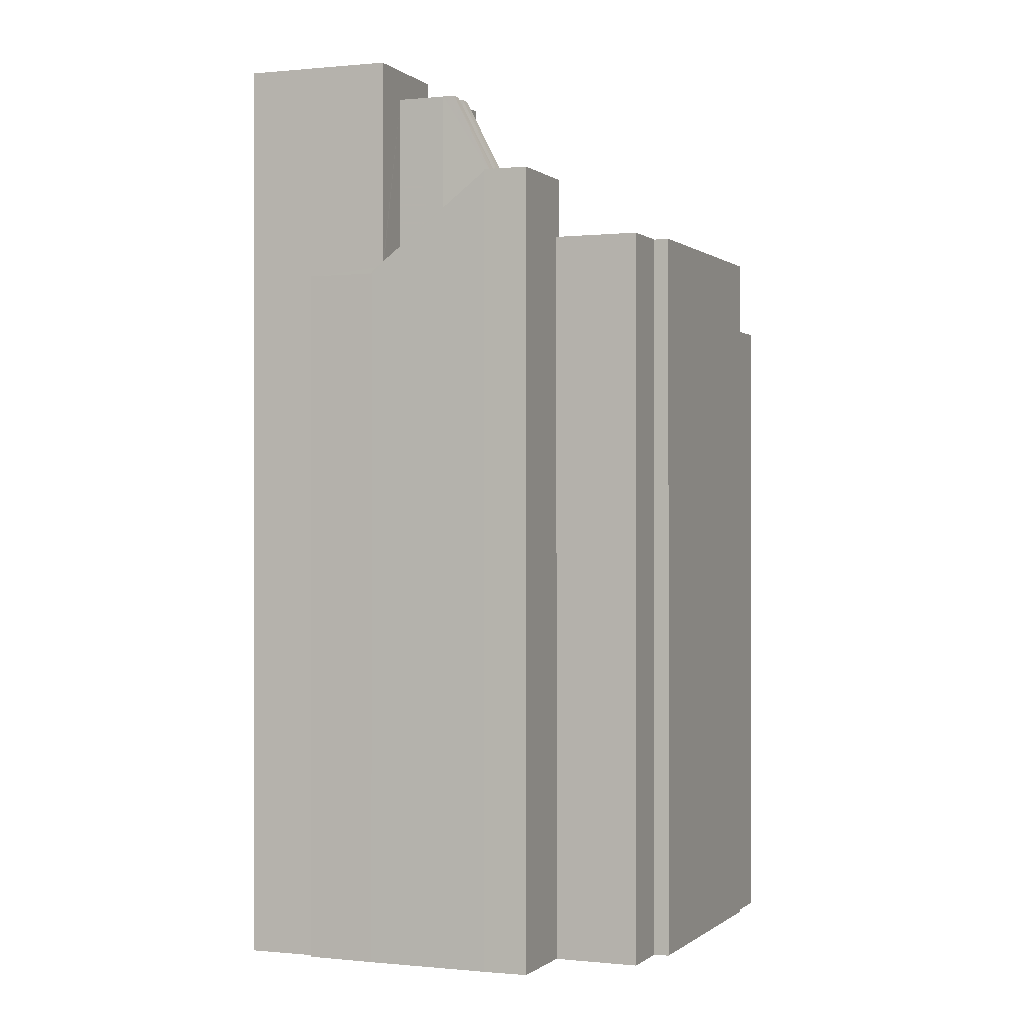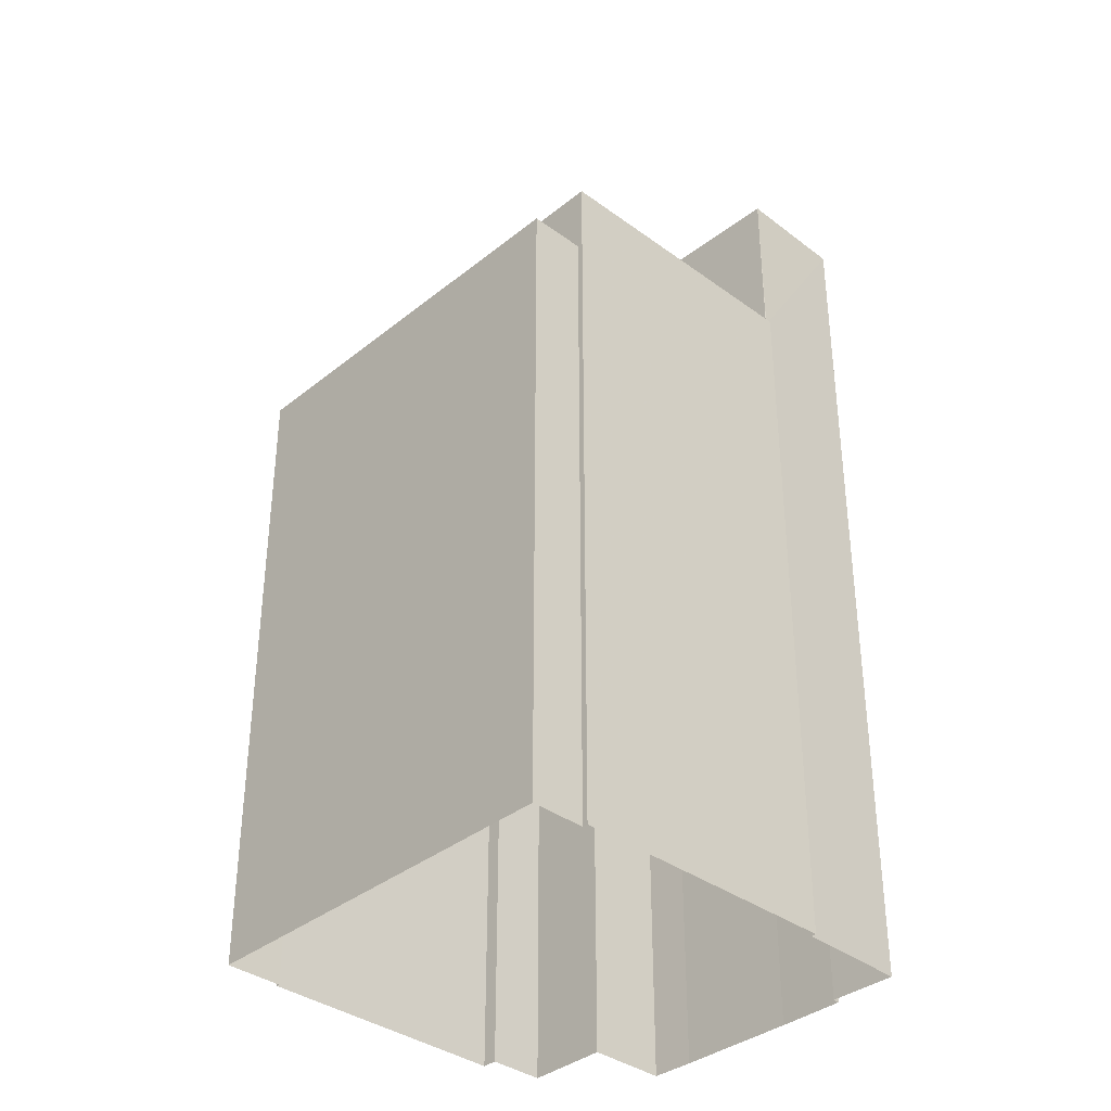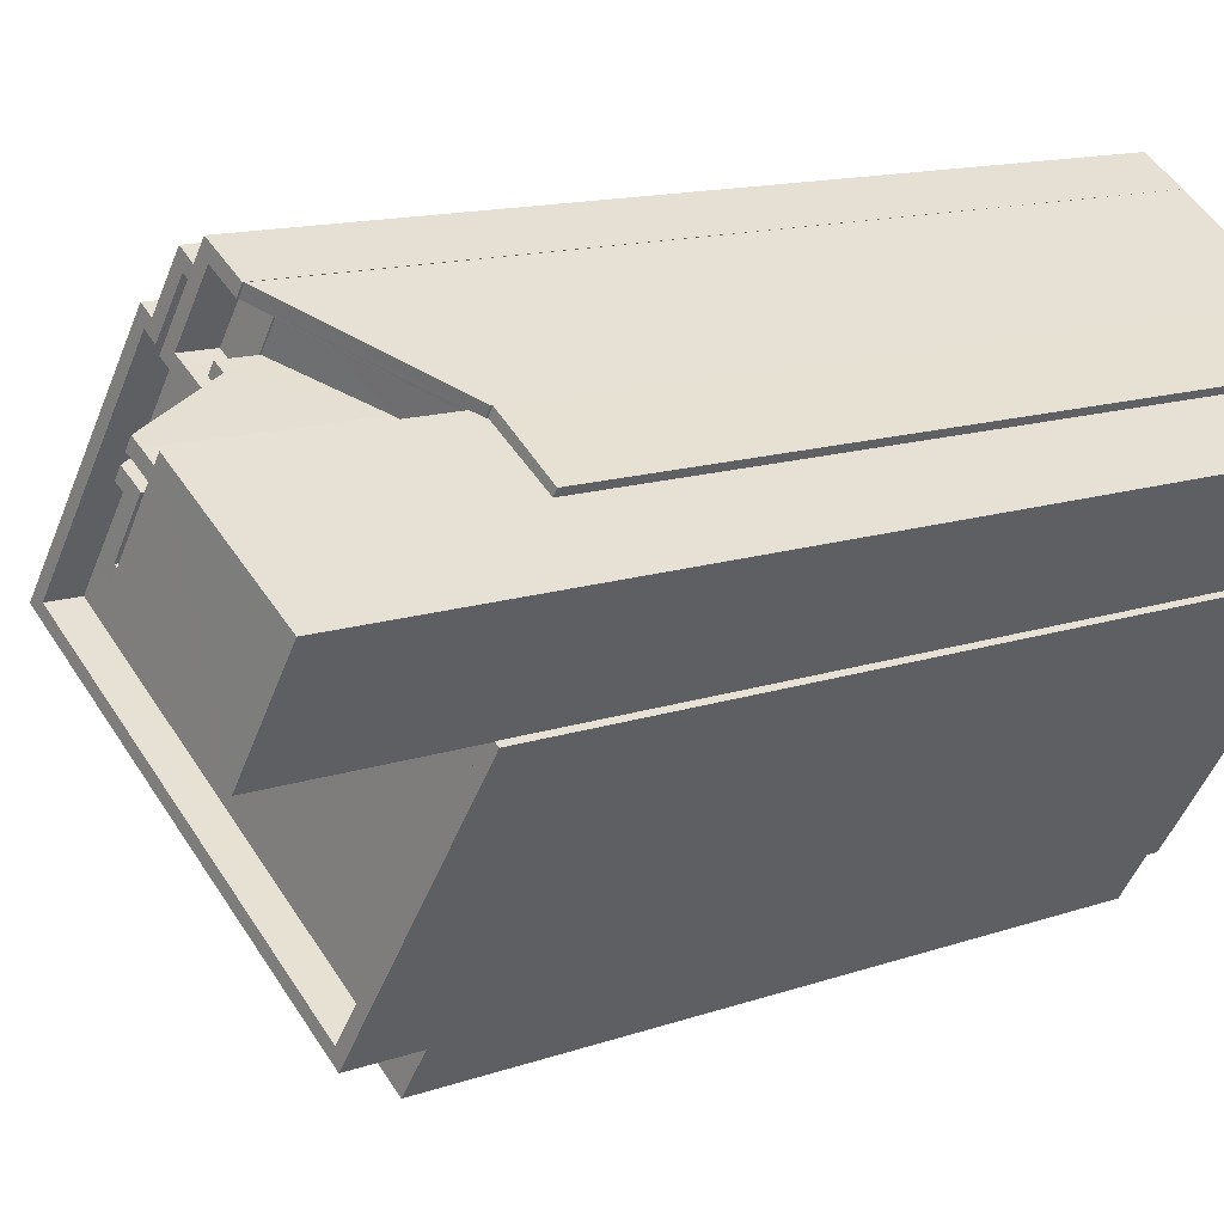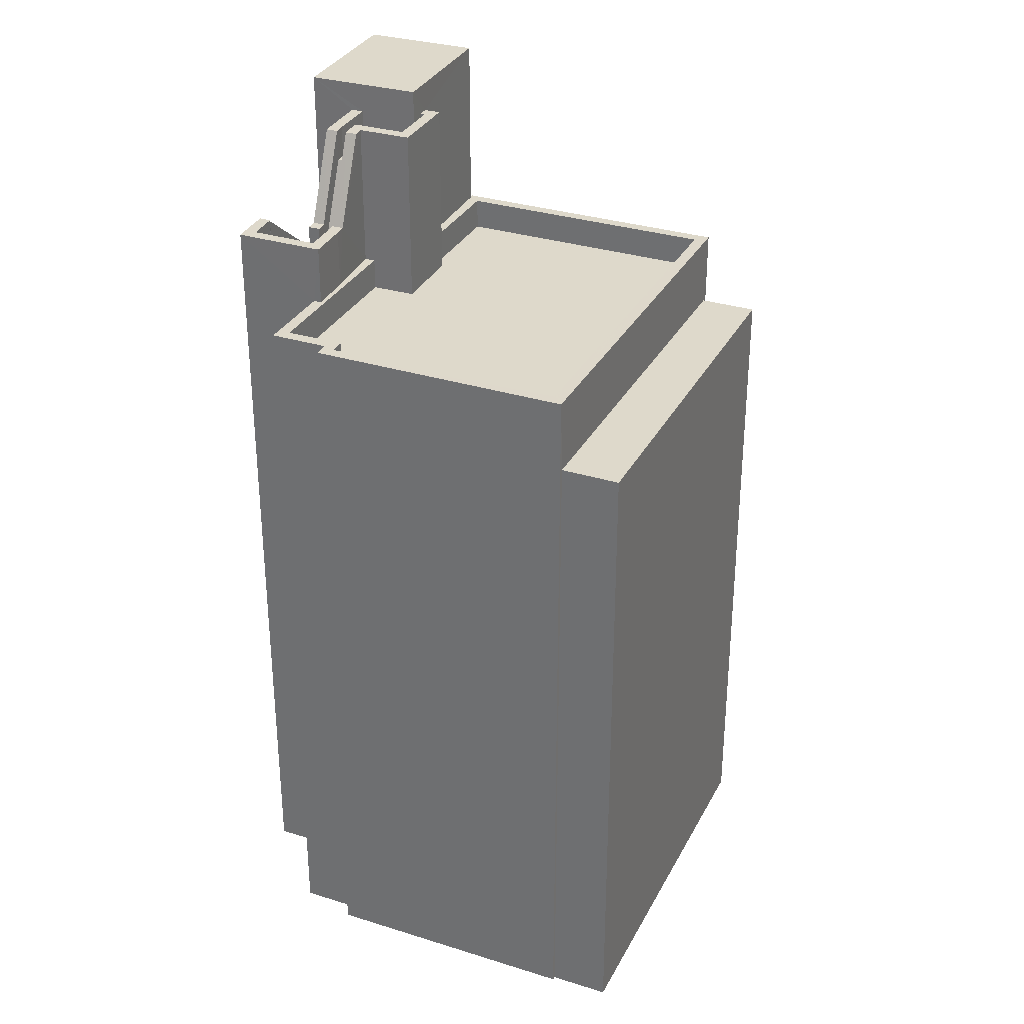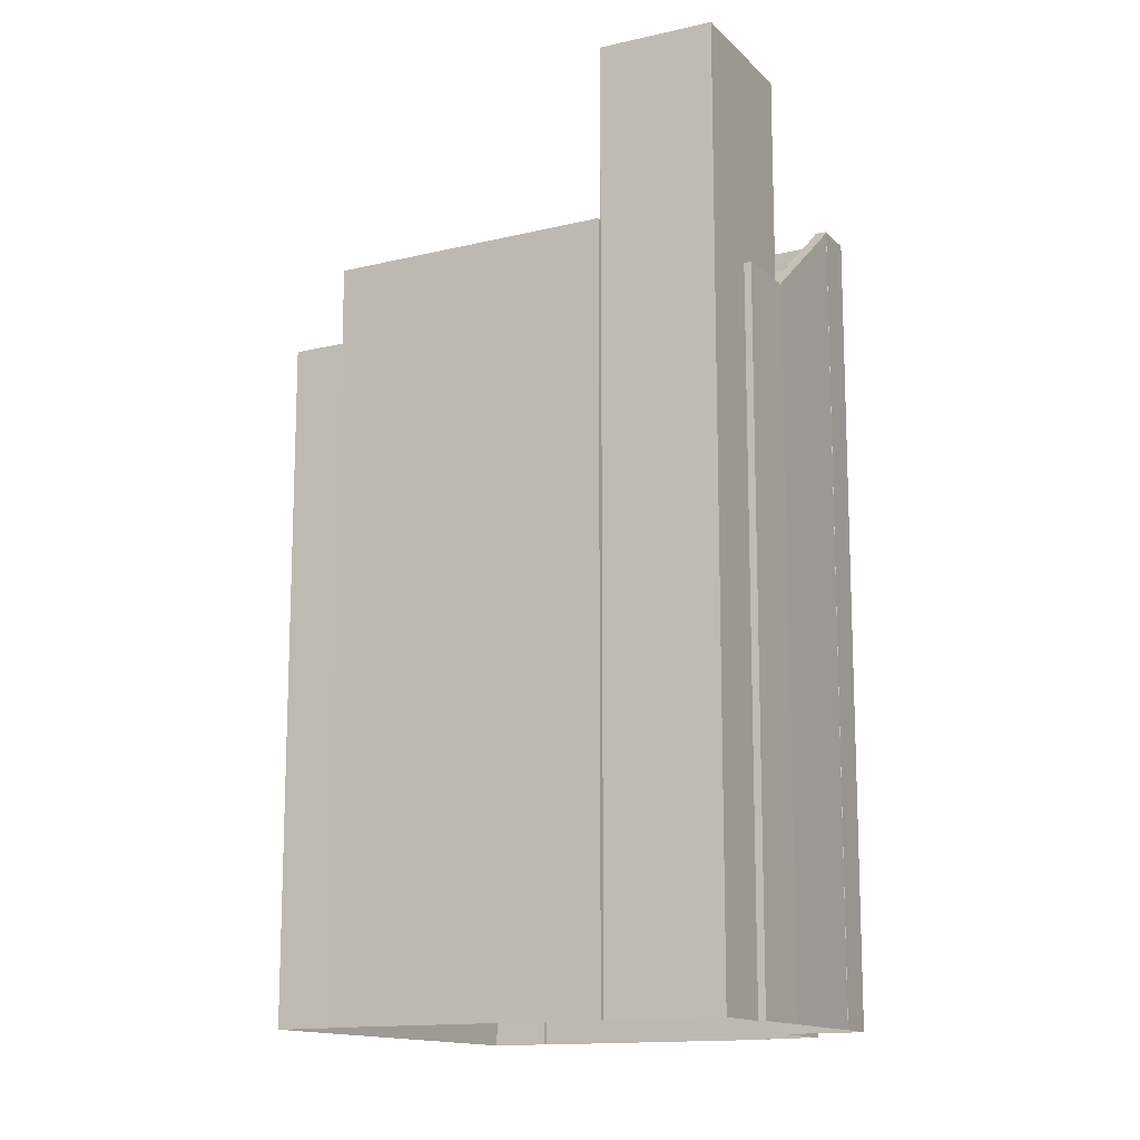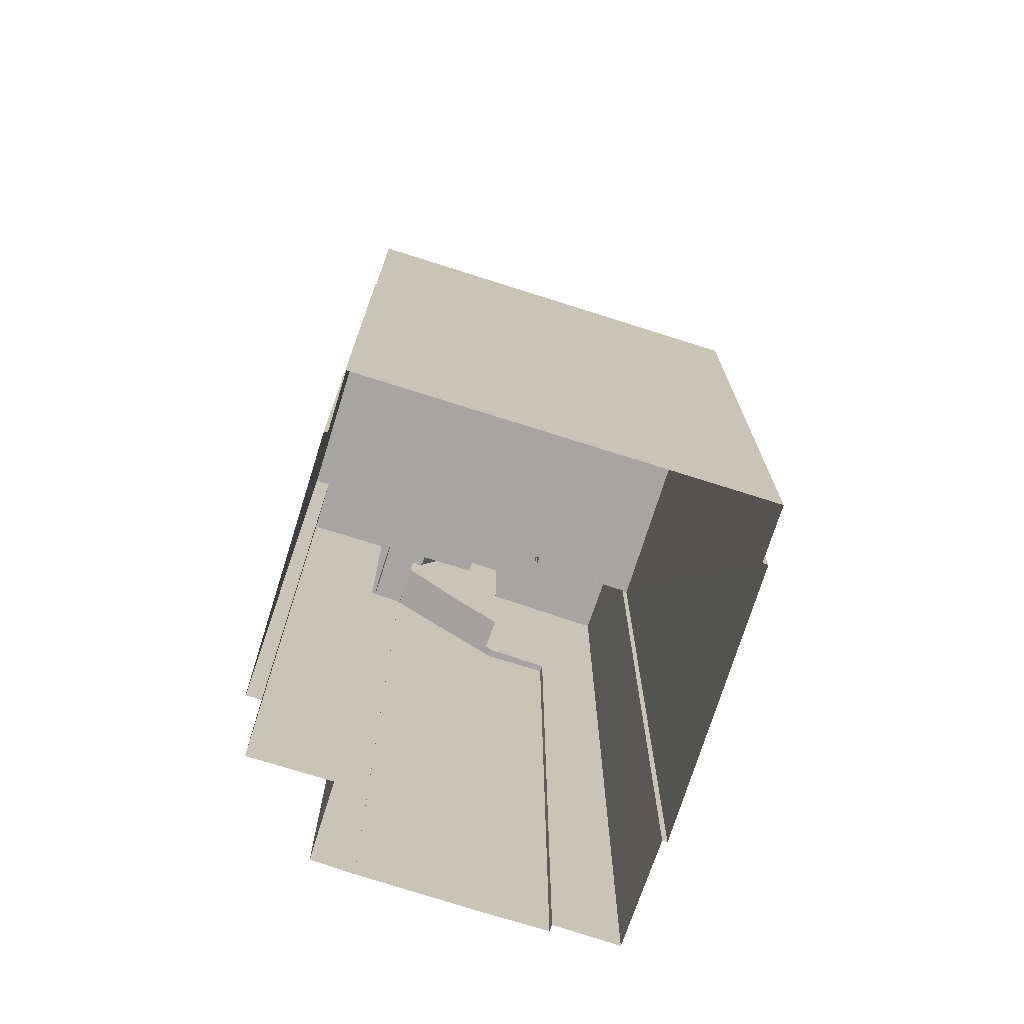
<metadata>
{"format":"obj","ext":"obj","renderer":"f3d","projection":"perspective","resolution":1024,"background":"white","views":[{"elev":-0.1,"azim":168.3,"up":"+Z"},{"elev":-36.5,"azim":12.3,"up":"+Z"},{"elev":12.6,"azim":50.1,"up":"+Y"},{"elev":31.7,"azim":-100.2,"up":"+Z"},{"elev":-13.8,"azim":84.4,"up":"+Z"},{"elev":-73.7,"azim":-51.5,"up":"+Z"}]}
</metadata>
<code>
v -1.238e+04 -3.778e+04 30.85
v -1.239e+04 -3.778e+04 30.85
v -1.239e+04 -3.778e+04 30.85
v -1.238e+04 -3.778e+04 30.85
v -1.239e+04 -3.778e+04 30.85
v -1.238e+04 -3.777e+04 30.85
v -1.239e+04 -3.779e+04 30.85
v -1.24e+04 -3.778e+04 30.85
v -1.238e+04 -3.777e+04 30.85
v -1.239e+04 -3.777e+04 30.85
v -1.24e+04 -3.778e+04 30.85
v -1.239e+04 -3.777e+04 30.85
v -1.24e+04 -3.778e+04 30.85
v -1.239e+04 -3.777e+04 30.85
v -1.239e+04 -3.777e+04 30.85
v -1.239e+04 -3.777e+04 30.85
v -1.239e+04 -3.777e+04 30.85
v -1.239e+04 -3.777e+04 30.85
v -1.239e+04 -3.777e+04 30.85
v -1.239e+04 -3.777e+04 52.45
v -1.239e+04 -3.777e+04 50.25
v -1.239e+04 -3.777e+04 50.25
v -1.239e+04 -3.777e+04 52.45
v -1.239e+04 -3.777e+04 50.25
v -1.239e+04 -3.777e+04 50.25
v -1.239e+04 -3.777e+04 53.25
v -1.239e+04 -3.777e+04 51.05
v -1.239e+04 -3.777e+04 51.05
v -1.239e+04 -3.777e+04 53.25
v -1.239e+04 -3.777e+04 51.05
v -1.239e+04 -3.777e+04 51.05
v -1.239e+04 -3.777e+04 51.05
v -1.239e+04 -3.777e+04 51.05
v -1.239e+04 -3.777e+04 53.25
v -1.239e+04 -3.777e+04 53.25
v -1.239e+04 -3.777e+04 49.55
v -1.239e+04 -3.777e+04 49.55
v -1.239e+04 -3.777e+04 49.55
v -1.239e+04 -3.777e+04 49.55
v -1.239e+04 -3.777e+04 49.55
v -1.239e+04 -3.777e+04 49.55
v -1.24e+04 -3.778e+04 49.55
v -1.24e+04 -3.778e+04 49.55
v -1.239e+04 -3.778e+04 49.55
v -1.239e+04 -3.778e+04 49.55
v -1.239e+04 -3.777e+04 49.55
v -1.239e+04 -3.777e+04 49.55
v -1.239e+04 -3.777e+04 49.55
v -1.238e+04 -3.778e+04 49.55
v -1.239e+04 -3.777e+04 49.55
v -1.239e+04 -3.778e+04 49.55
v -1.239e+04 -3.778e+04 49.55
v -1.239e+04 -3.778e+04 49.55
v -1.239e+04 -3.778e+04 49.55
v -1.239e+04 -3.778e+04 49.55
v -1.239e+04 -3.777e+04 49.55
v -1.239e+04 -3.778e+04 48.75
v -1.239e+04 -3.778e+04 48.75
v -1.239e+04 -3.778e+04 48.75
v -1.239e+04 -3.778e+04 48.75
v -1.239e+04 -3.777e+04 48.75
v -1.239e+04 -3.777e+04 48.75
v -1.239e+04 -3.778e+04 48.75
v -1.24e+04 -3.778e+04 48.75
v -1.239e+04 -3.777e+04 48.75
v -1.239e+04 -3.777e+04 48.75
v -1.239e+04 -3.778e+04 47.68
v -1.24e+04 -3.778e+04 47.68
v -1.239e+04 -3.779e+04 47.68
v -1.24e+04 -3.778e+04 47.68
v -1.239e+04 -3.777e+04 50.25
v -1.239e+04 -3.777e+04 50.25
v -1.239e+04 -3.777e+04 50.25
v -1.239e+04 -3.777e+04 50.25
v -1.239e+04 -3.777e+04 50.25
v -1.239e+04 -3.777e+04 50.25
v -1.239e+04 -3.777e+04 50.25
v -1.239e+04 -3.777e+04 50.25
v -1.239e+04 -3.777e+04 50.25
v -1.239e+04 -3.777e+04 50.25
v -1.239e+04 -3.777e+04 51.05
v -1.239e+04 -3.777e+04 51.05
v -1.239e+04 -3.777e+04 51.05
v -1.239e+04 -3.777e+04 51.05
v -1.239e+04 -3.777e+04 51.05
v -1.239e+04 -3.777e+04 51.05
v -1.239e+04 -3.777e+04 51.05
v -1.239e+04 -3.777e+04 51.05
v -1.239e+04 -3.777e+04 50.25
v -1.239e+04 -3.777e+04 50.21
v -1.239e+04 -3.777e+04 48.91
v -1.239e+04 -3.777e+04 47.96
v -1.239e+04 -3.777e+04 47.96
v -1.239e+04 -3.777e+04 50.22
v -1.239e+04 -3.777e+04 51.01
v -1.239e+04 -3.777e+04 51.03
v -1.239e+04 -3.777e+04 51.03
v -1.239e+04 -3.777e+04 48.76
v -1.239e+04 -3.777e+04 51.01
v -1.239e+04 -3.777e+04 48.75
v -1.239e+04 -3.777e+04 48.59
v -1.239e+04 -3.777e+04 48.59
v -1.239e+04 -3.777e+04 48.55
v -1.238e+04 -3.777e+04 48.55
v -1.239e+04 -3.777e+04 48.55
v -1.238e+04 -3.777e+04 48.55
v -1.239e+04 -3.778e+04 52.45
v -1.239e+04 -3.777e+04 52.45
v -1.239e+04 -3.777e+04 52.45
v -1.239e+04 -3.778e+04 52.45
v -1.239e+04 -3.778e+04 52.45
v -1.239e+04 -3.777e+04 52.45
v -1.239e+04 -3.777e+04 52.45
v -1.239e+04 -3.778e+04 52.45
v -1.239e+04 -3.777e+04 52.45
v -1.239e+04 -3.777e+04 53.25
v -1.239e+04 -3.777e+04 53.25
v -1.239e+04 -3.777e+04 53.25
v -1.239e+04 -3.777e+04 53.25
v -1.239e+04 -3.778e+04 53.25
v -1.239e+04 -3.778e+04 53.25
v -1.239e+04 -3.778e+04 53.25
v -1.239e+04 -3.778e+04 53.25
v -1.239e+04 -3.778e+04 53.25
v -1.239e+04 -3.778e+04 53.25
v -1.239e+04 -3.777e+04 53.25
v -1.239e+04 -3.777e+04 53.25
v -1.239e+04 -3.777e+04 53.25
v -1.239e+04 -3.777e+04 53.25
v -1.239e+04 -3.778e+04 54.01
v -1.239e+04 -3.777e+04 54.01
v -1.239e+04 -3.778e+04 54.01
v -1.238e+04 -3.778e+04 54.01
f 1 2 3
f 4 5 6
f 1 3 5
f 3 7 8
f 9 6 10
f 11 12 13
f 13 3 8
f 14 10 15
f 16 17 14
f 12 18 13
f 19 15 18
f 16 14 15
f 6 5 10
f 5 3 15
f 15 3 13
f 10 5 15
f 18 15 13
f 20 21 22
f 23 20 22
f 24 25 22
f 21 24 22
f 26 27 28
f 29 26 28
f 30 31 32
f 30 33 31
f 34 30 35
f 34 33 30
f 36 37 38
f 39 40 38
f 40 39 41
f 36 42 43
f 44 42 45
f 46 47 48
f 49 44 45
f 41 39 50
f 47 50 48
f 51 52 49
f 52 53 54
f 54 53 55
f 43 42 44
f 49 54 44
f 39 38 56
f 50 39 48
f 38 37 56
f 37 36 43
f 52 54 49
f 57 58 59
f 60 57 59
f 61 62 63
f 64 60 63
f 60 59 63
f 64 65 66
f 63 62 65
f 64 63 65
f 67 68 69
f 67 70 68
f 71 72 73
f 73 72 74
f 75 24 76
f 25 24 75
f 24 74 77
f 24 77 76
f 74 72 77
f 78 79 72
f 78 71 80
f 79 75 76
f 71 78 72
f 79 76 72
f 81 82 83
f 81 84 85
f 83 82 86
f 27 87 28
f 85 84 88
f 28 87 88
f 87 85 88
f 82 81 85
f 77 72 89
f 90 91 92
f 92 91 93
f 94 91 90
f 95 96 97
f 98 95 97
f 99 95 100
f 101 99 100
f 102 101 100
f 98 100 95
f 103 104 105
f 103 106 104
f 107 108 109
f 107 110 111
f 108 112 113
f 114 110 107
f 115 112 20
f 115 20 23
f 114 107 109
f 113 112 115
f 108 113 109
f 35 116 34
f 117 118 116
f 34 116 119
f 116 118 119
f 120 121 122
f 123 121 124
f 120 122 125
f 126 127 128
f 29 129 26
f 123 124 129
f 26 129 128
f 124 126 129
f 124 121 120
f 129 126 128
f 130 131 132
f 130 133 131
f 27 23 22
f 27 26 23
f 128 115 23
f 26 128 23
f 27 22 25
f 87 27 25
f 24 21 32
f 30 20 35
f 32 21 30
f 30 21 20
f 24 31 74
f 24 32 31
f 116 20 112
f 116 35 20
f 88 47 28
f 47 46 28
f 28 129 29
f 28 46 129
f 91 33 119
f 119 33 34
f 94 33 91
f 33 74 31
f 94 74 33
f 2 67 3
f 70 11 13
f 45 67 2
f 42 70 67
f 70 42 11
f 42 67 45
f 11 36 12
f 11 42 36
f 38 18 12
f 36 38 12
f 40 19 18
f 38 40 18
f 41 19 40
f 41 15 19
f 49 2 1
f 49 45 2
f 5 49 1
f 5 51 49
f 54 57 60
f 44 54 60
f 44 60 64
f 43 44 64
f 37 64 66
f 37 43 64
f 56 66 65
f 56 37 66
f 39 65 62
f 39 56 65
f 62 48 39
f 62 61 48
f 58 57 54
f 55 58 54
f 70 8 68
f 70 13 8
f 67 69 7
f 3 67 7
f 69 8 7
f 69 68 8
f 16 15 41
f 16 41 81
f 41 84 81
f 41 50 84
f 83 16 81
f 83 17 16
f 14 17 99
f 95 99 86
f 86 99 83
f 99 17 83
f 94 73 74
f 94 90 73
f 50 47 88
f 84 50 88
f 79 85 75
f 75 87 25
f 75 85 87
f 82 79 78
f 82 85 79
f 95 86 96
f 80 96 78
f 78 96 82
f 96 86 82
f 101 105 99
f 99 105 14
f 105 10 14
f 76 77 89
f 72 76 89
f 96 71 97
f 96 80 71
f 105 101 102
f 103 105 102
f 73 98 97
f 97 71 73
f 90 92 98
f 90 98 73
f 10 104 9
f 10 105 104
f 104 106 6
f 9 104 6
f 127 113 115
f 128 127 115
f 117 116 112
f 108 117 112
f 125 110 120
f 125 111 110
f 120 110 114
f 124 120 114
f 126 114 109
f 126 124 114
f 127 126 109
f 113 127 109
f 118 91 119
f 118 93 91
f 59 58 55
f 59 55 121
f 55 122 121
f 55 53 122
f 121 123 63
f 59 121 63
f 61 63 48
f 46 48 129
f 129 48 123
f 48 63 123
f 131 106 100
f 6 106 4
f 131 133 106
f 106 102 100
f 103 102 106
f 106 133 4
f 130 51 133
f 133 51 4
f 130 52 51
f 4 51 5
f 92 93 98
f 98 118 100
f 100 118 131
f 117 108 107
f 117 107 132
f 131 117 132
f 93 118 98
f 131 118 117
f 132 107 125
f 132 122 130
f 122 52 130
f 125 107 111
f 122 53 52
f 132 125 122

</code>
